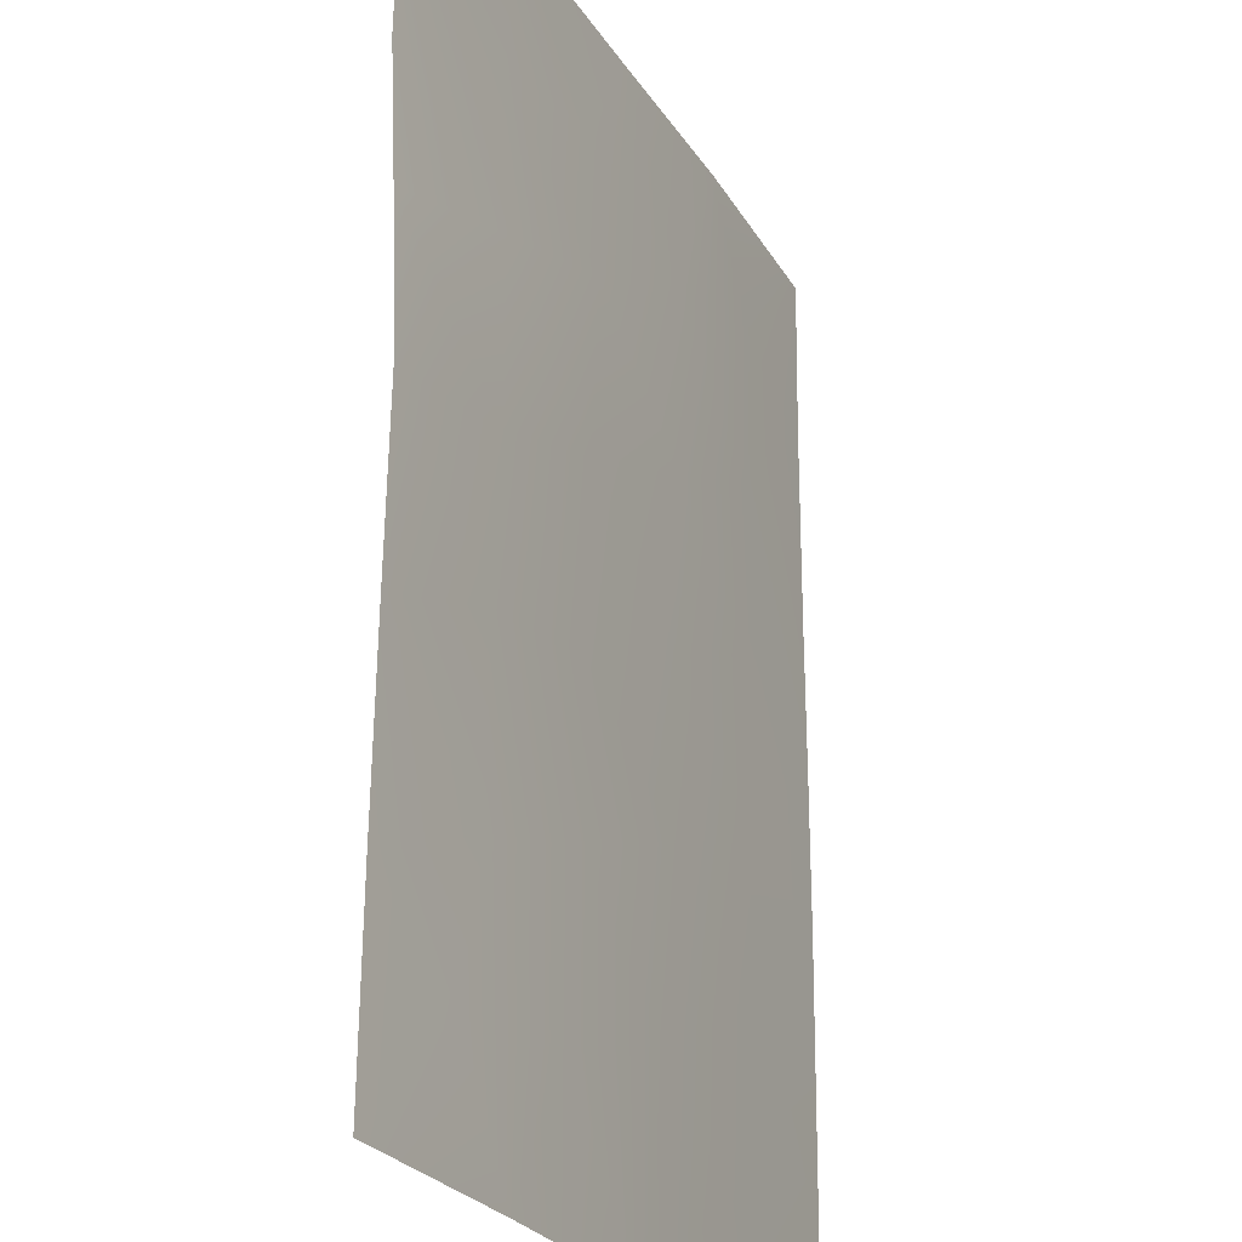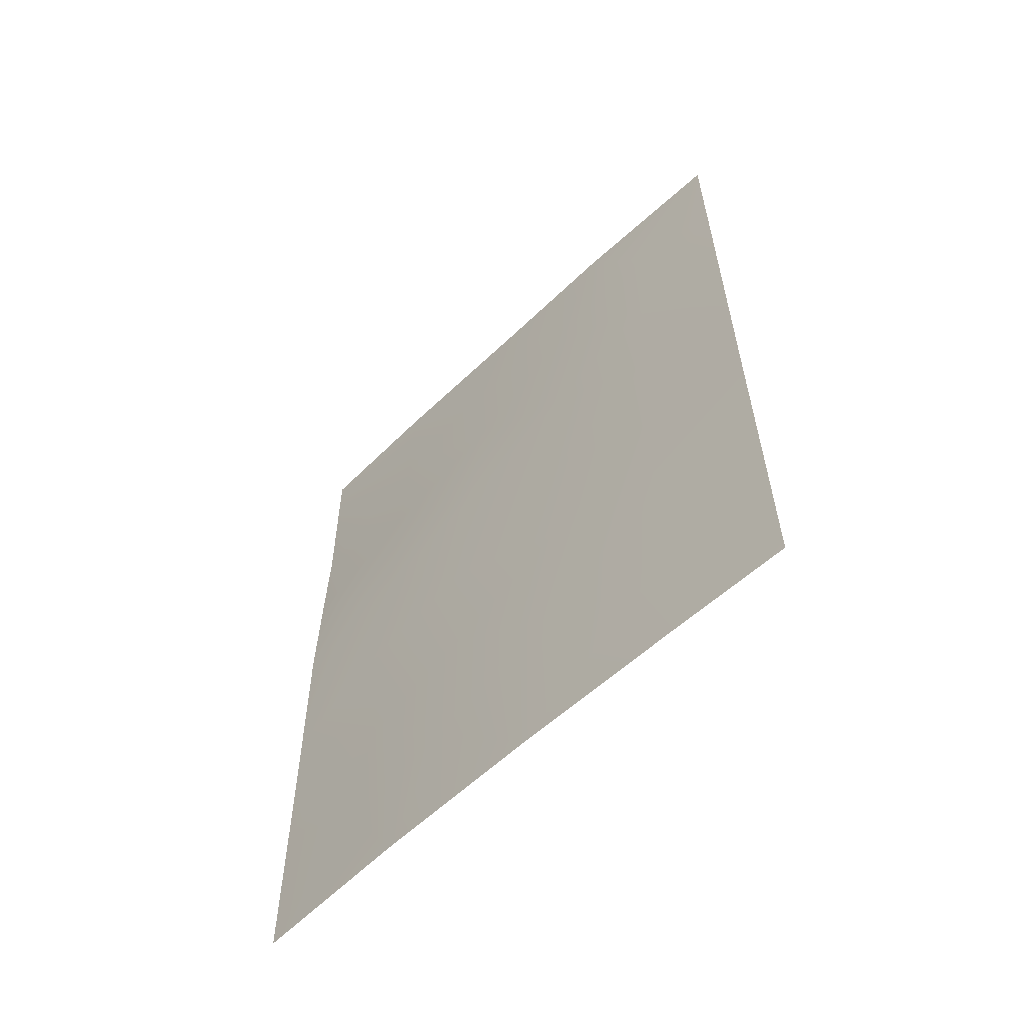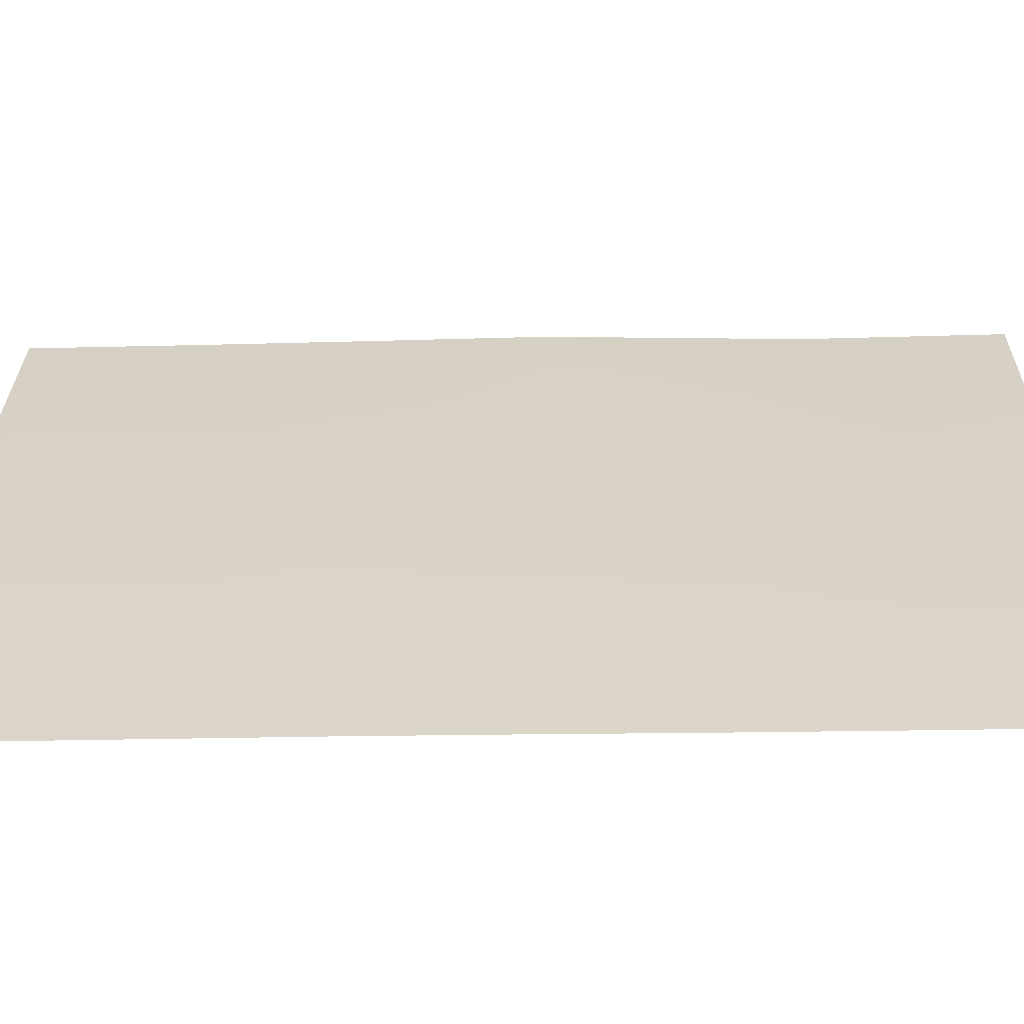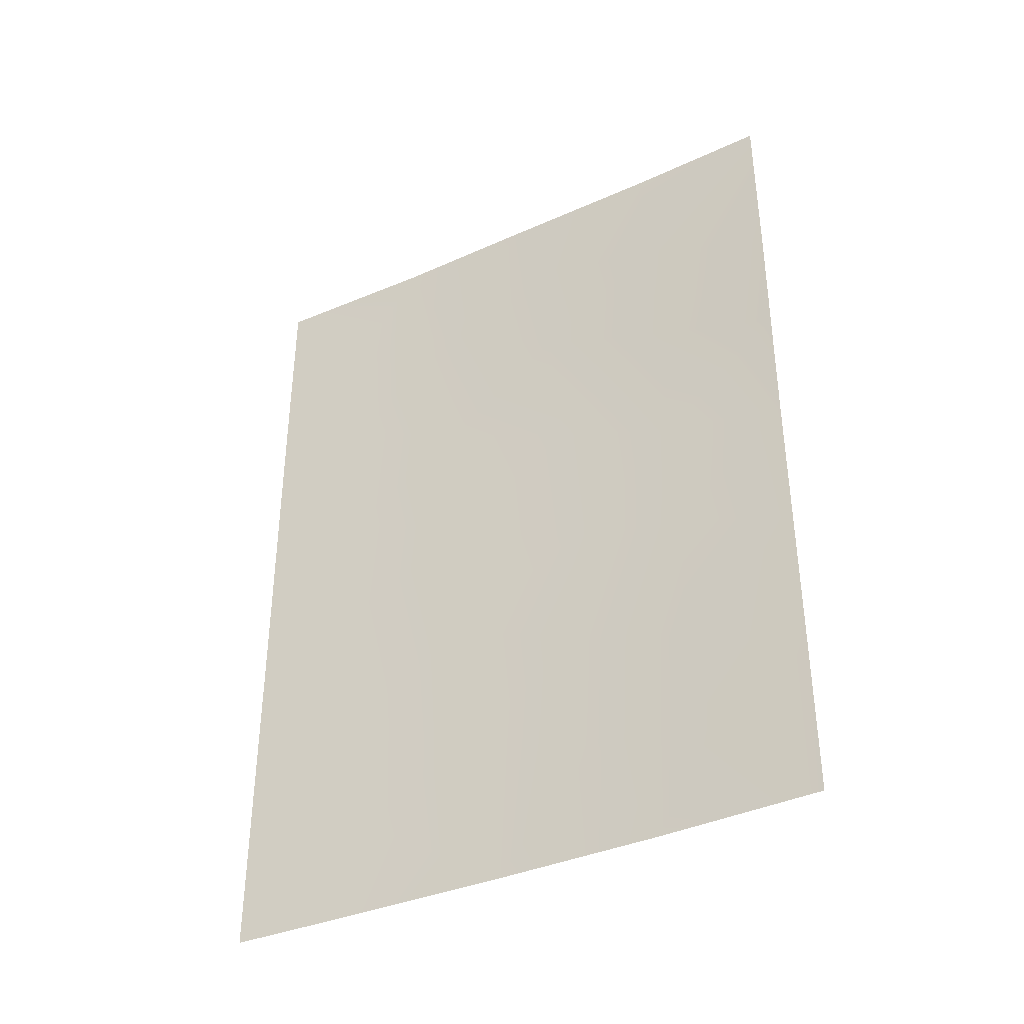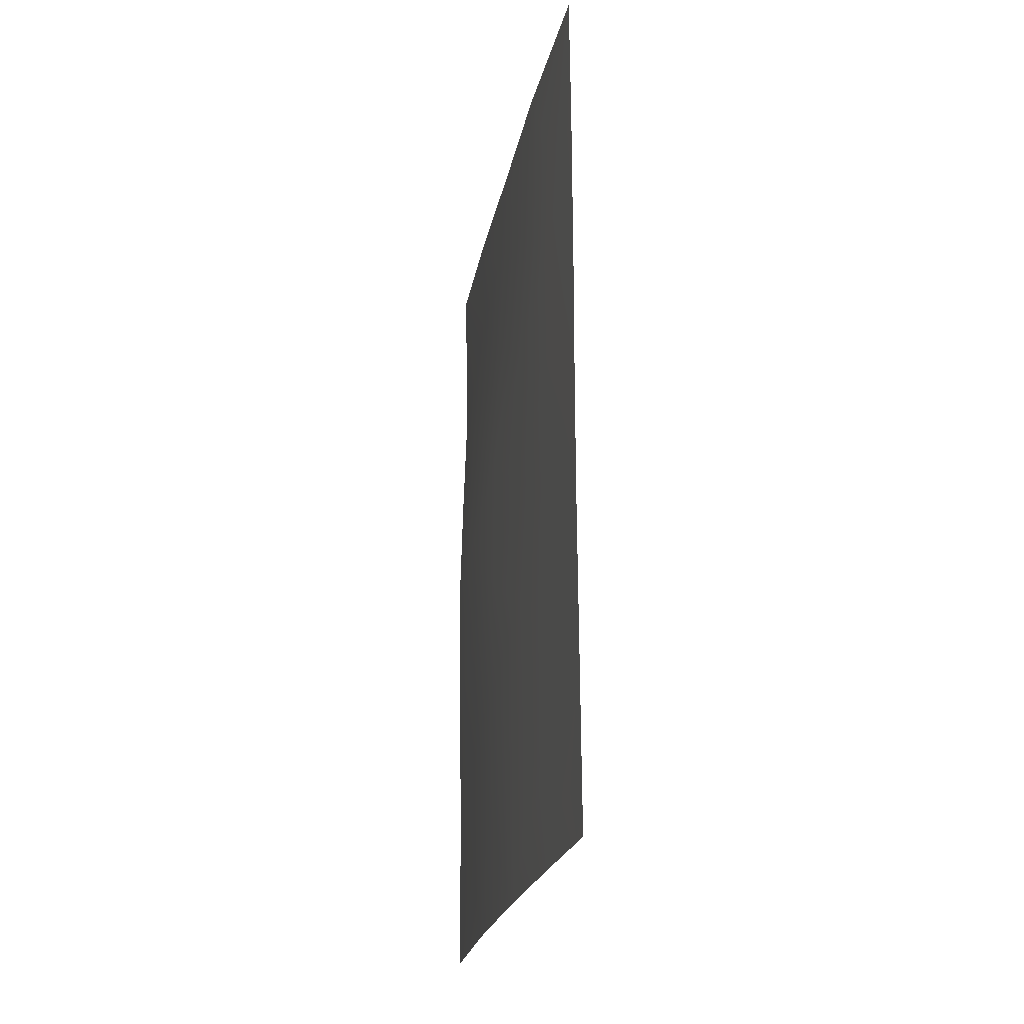
<metadata>
{"format":"obj","ext":"obj","renderer":"f3d","projection":"perspective","resolution":1024,"background":"white","views":[{"elev":63.8,"azim":0.0,"up":"+Z"},{"elev":-59.4,"azim":109.2,"up":"+Y"},{"elev":-36.6,"azim":91.2,"up":"+Z"},{"elev":-37.6,"azim":-85.5,"up":"+Y"},{"elev":-23.0,"azim":144.1,"up":"+Y"}]}
</metadata>
<code>
v 71.09 -38 92
v 70.12 -38 94.2
v 71.06 -49.54 92
v 71.05 -50 92
v 70.89 -50 92.37
v 67.32 -50 100
v 67.29 -40.54 100
v 67.34 -38 100
v 69.75 -41.98 95.01
v 67.37 -45.73 100
v 71.07 -42.12 92
v 67.41 -43.72 100
v 67.34 -47.85 100
v 69.58 -47.75 95.39
v 69.77 -39.83 94.97
v 71.07 -39.8 92
v 70.45 -43.09 93.44
v 68.87 -46.54 96.94
v 70.24 -48.64 93.86
v 68.35 -50 97.95
v 68.91 -39.26 96.77
v 70.53 -39.41 93.27
v 71.06 -47.92 92
v 67.97 -48.61 98.74
v 68.22 -38 98.21
v 69.7 -43.92 95.13
v 68.13 -45.1 98.5
v 69.23 -38 96.06
v 70.47 -41.16 93.39
v 68.74 -48.38 97.17
v 68.99 -40.78 96.61
v 69.37 -50 95.79
v 68.2 -41.42 98.34
v 71.08 -45.51 92
v 67.35 -42.05 100
v 70.37 -50 93.57
v 71.08 -43.79 92
v 68.93 -42.73 96.79
v 69.68 -45.8 95.19
v 70.71 -49.21 92.79
v 70.43 -44.88 93.48
v 70.38 -46.77 93.57
v 68.17 -39.65 98.27
v 68.21 -43.4 98.4
v 68.87 -44.76 96.93
v 68.13 -47.08 98.45
f 3 4 5
f 24 6 13
f 25 21 43
f 31 15 9
f 35 33 44
f 15 2 22
f 19 40 36
f 41 39 26
f 22 16 29
f 23 3 40
f 40 3 5
f 24 20 6
f 7 8 43
f 8 25 43
f 25 28 21
f 10 27 46
f 10 12 27
f 13 46 24
f 46 13 10
f 28 2 15
f 16 11 29
f 31 9 38
f 9 17 26
f 39 42 14
f 38 44 33
f 45 38 26
f 26 38 9
f 31 21 15
f 9 15 29
f 15 22 29
f 32 20 30
f 45 26 39
f 42 19 14
f 34 23 42
f 12 35 44
f 35 7 33
f 22 2 1
f 24 30 20
f 17 11 37
f 41 37 34
f 32 30 14
f 14 30 18
f 31 38 33
f 30 24 46
f 29 11 17
f 17 37 41
f 45 39 18
f 9 29 17
f 17 41 26
f 41 42 39
f 23 19 42
f 14 18 39
f 19 32 14
f 33 7 43
f 36 32 19
f 40 5 36
f 23 40 19
f 16 22 1
f 41 34 42
f 27 45 18
f 21 28 15
f 38 45 44
f 27 12 44
f 33 43 31
f 43 21 31
f 44 45 27
f 27 18 46
f 30 46 18

</code>
